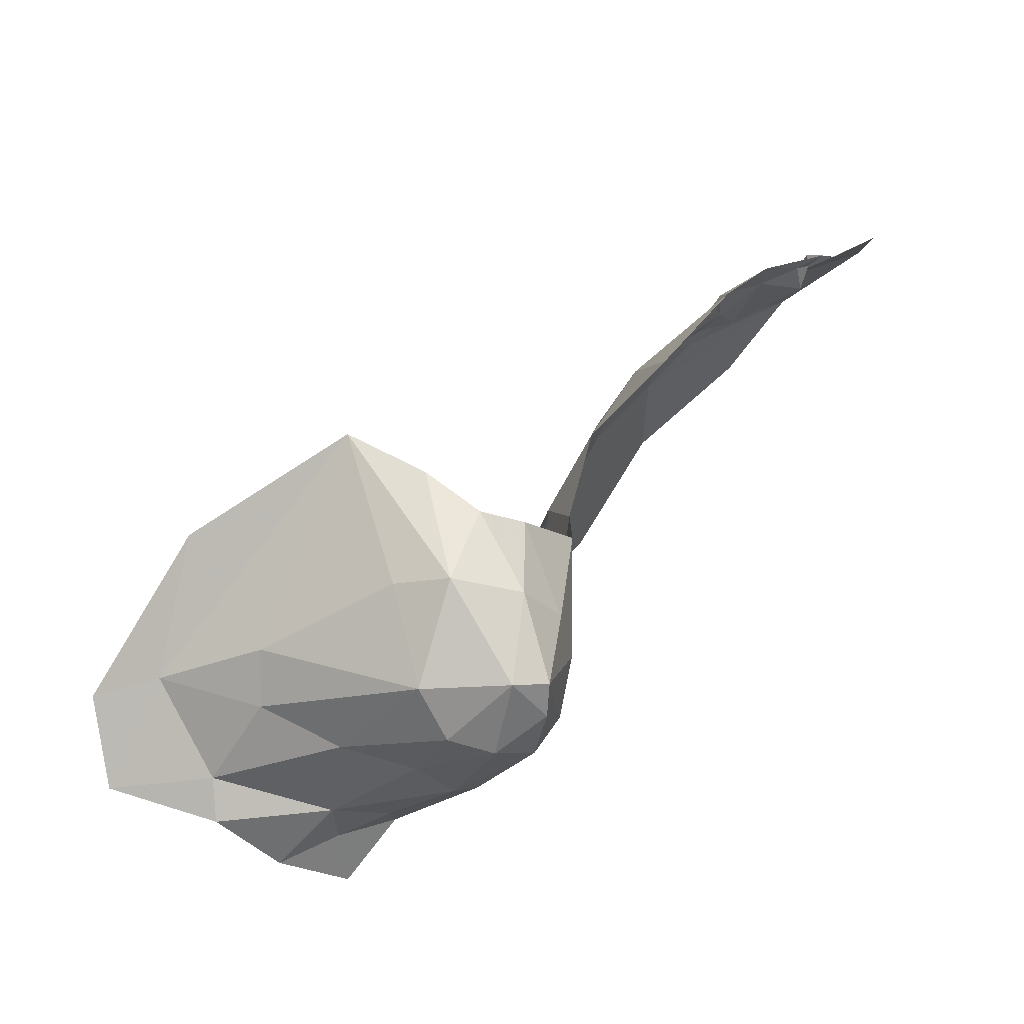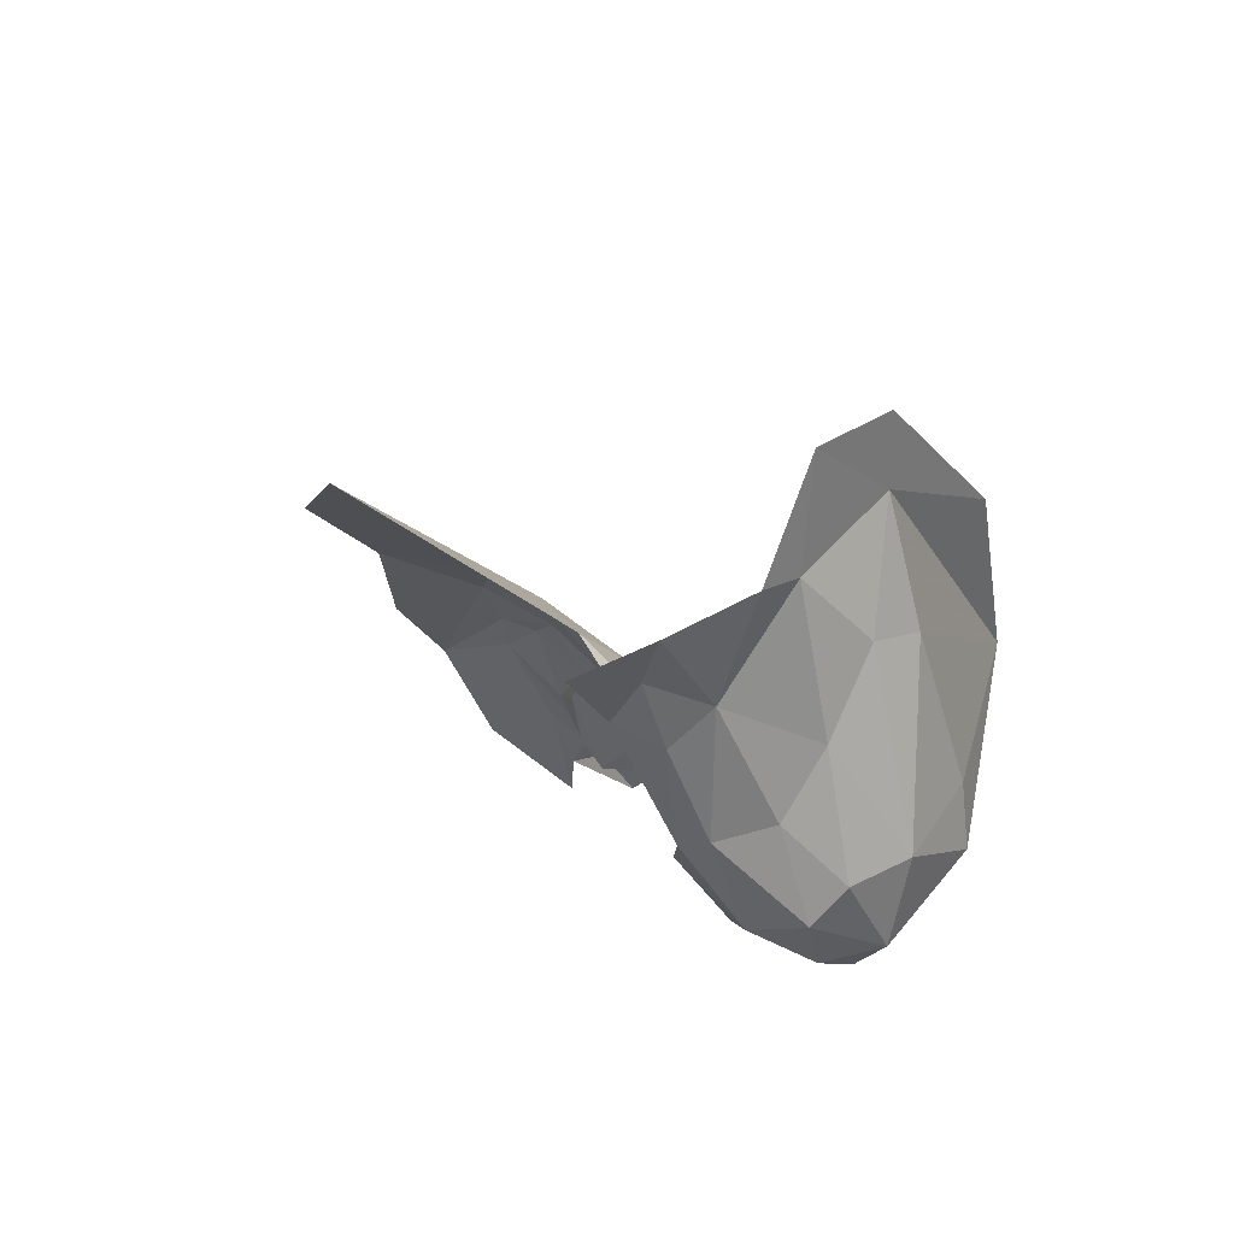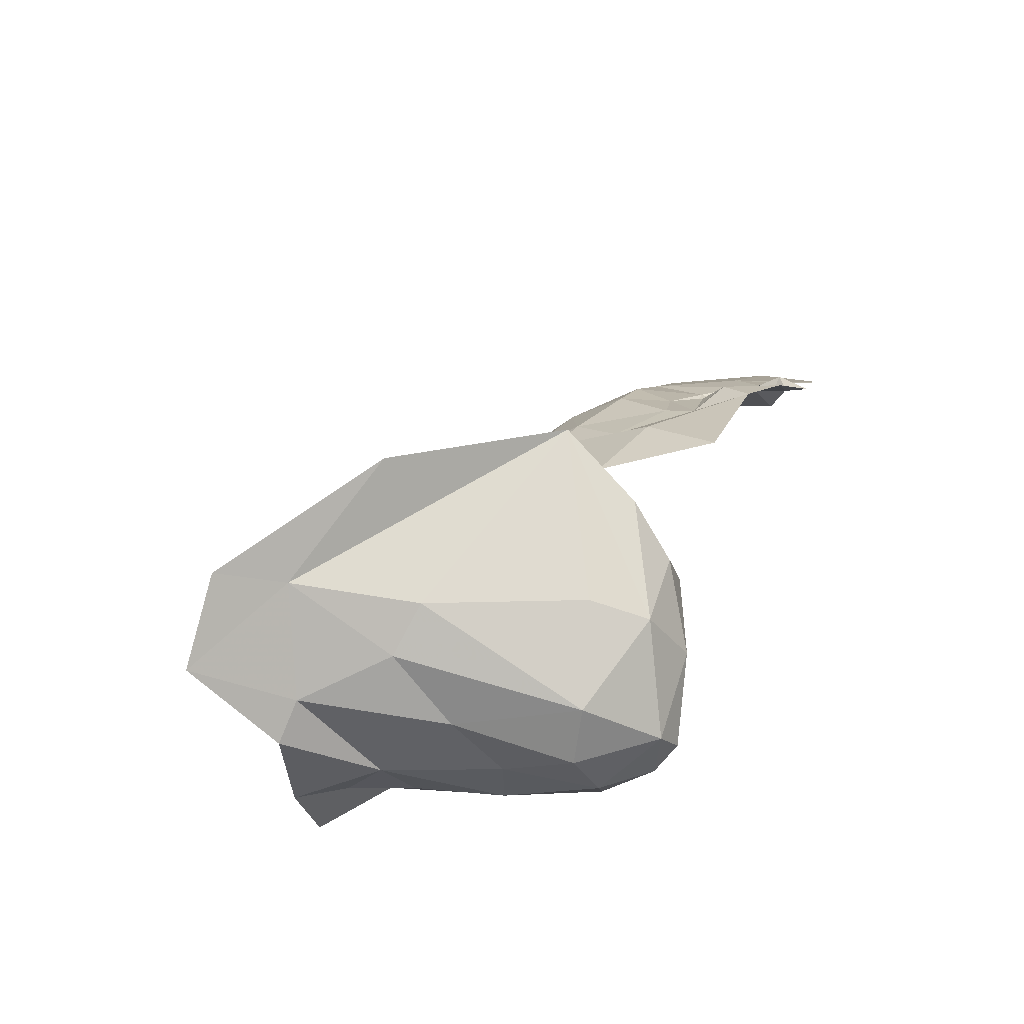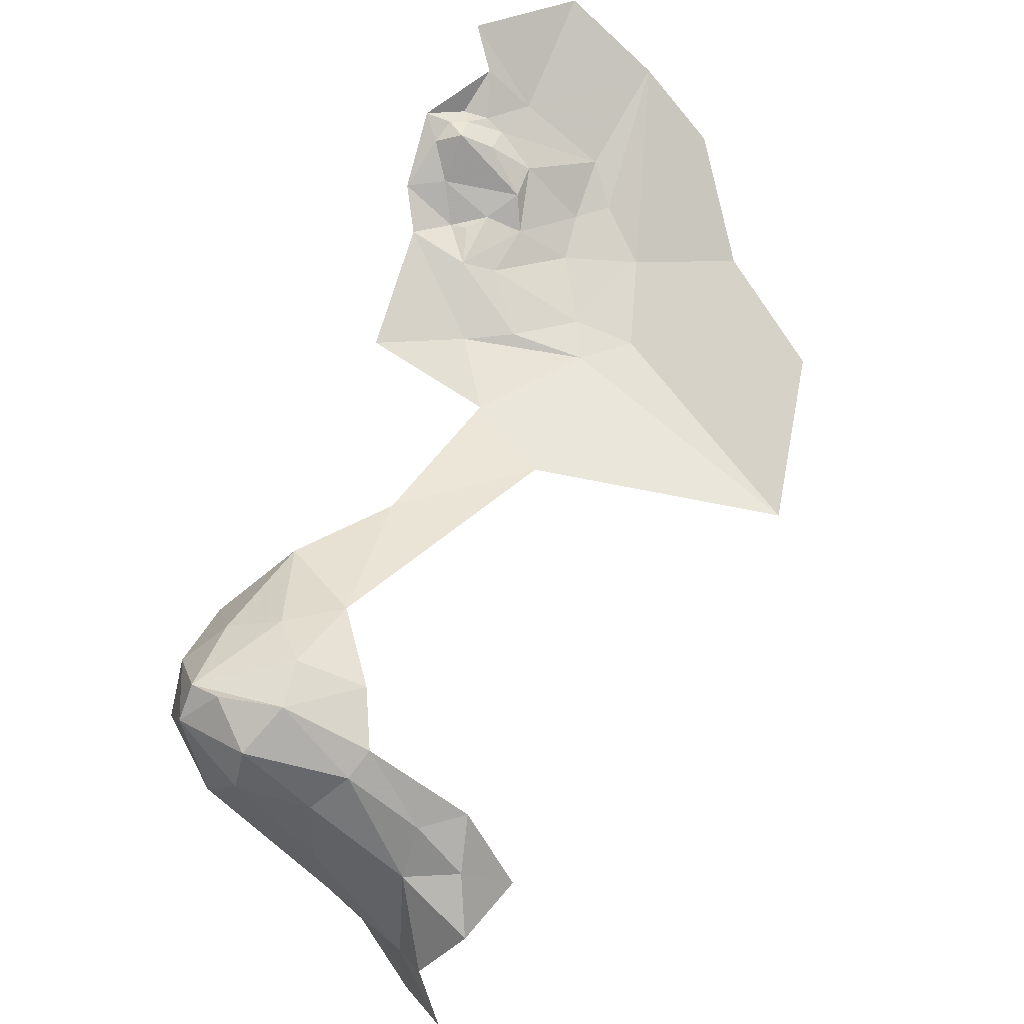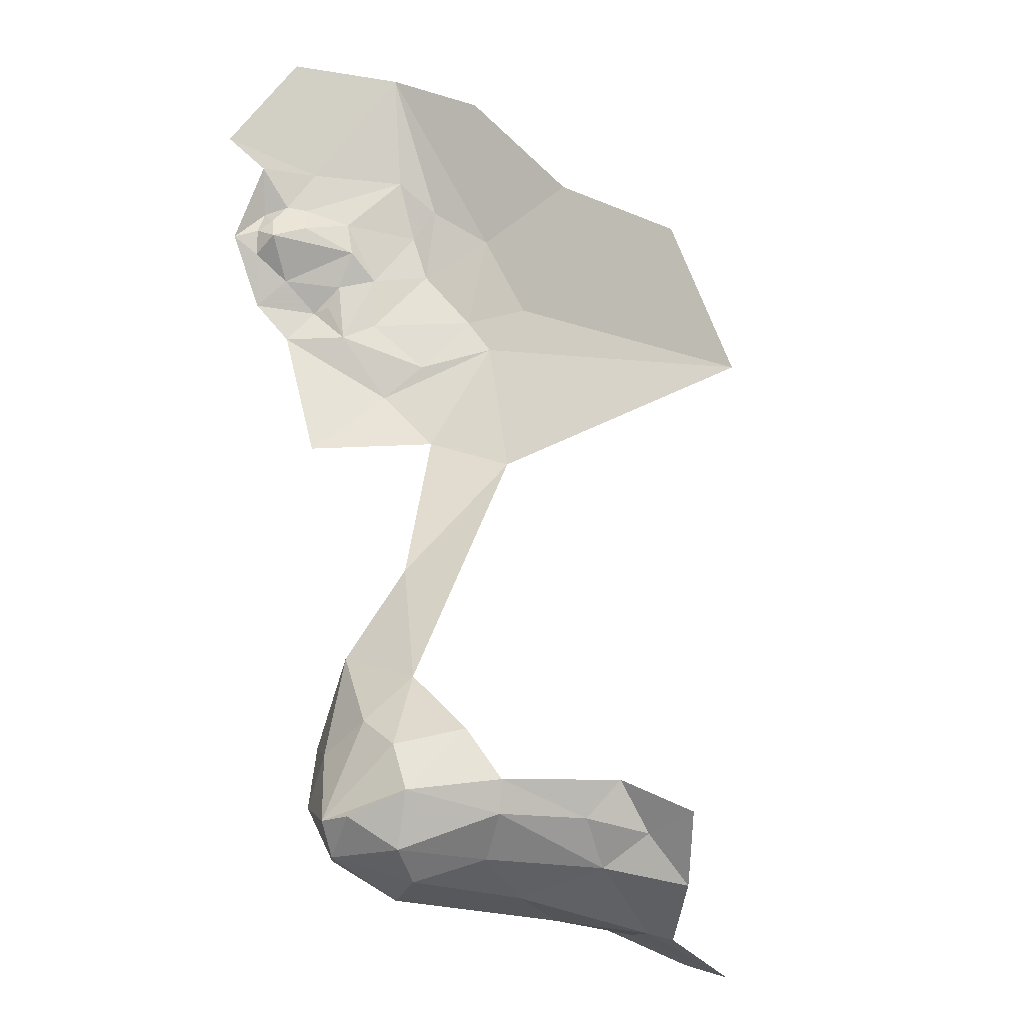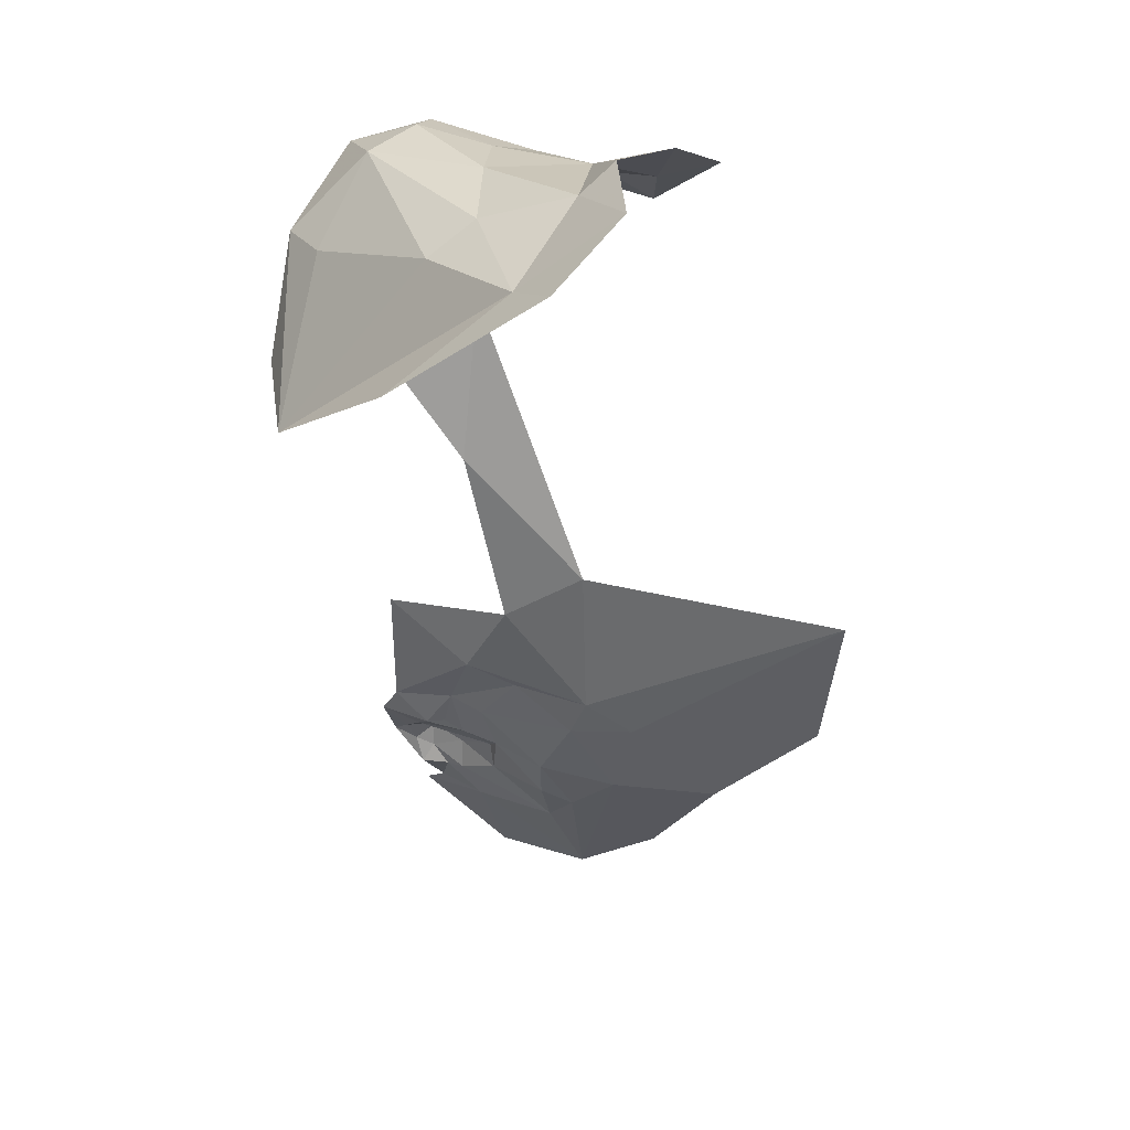
<metadata>
{"format":"obj","ext":"obj","renderer":"f3d","projection":"perspective","resolution":1024,"background":"white","views":[{"elev":-40.5,"azim":-97.9,"up":"+Y"},{"elev":-59.3,"azim":154.7,"up":"+Y"},{"elev":-37.2,"azim":-135.6,"up":"+Y"},{"elev":32.9,"azim":15.6,"up":"+Z"},{"elev":-55.8,"azim":30.4,"up":"+Y"},{"elev":-77.3,"azim":-3.4,"up":"+Z"}]}
</metadata>
<code>
v -5.799 8.039 0.2509
v -5.716 8.095 0.2672
v -5.778 8.098 0.3177
v -5.69 7.942 0.1078
v -5.553 7.841 0.0371
v -5.557 7.939 0.1138
v -5.827 7.531 0.0326
v -5.782 7.526 -0.0143
v -5.771 7.538 0.0023
v -5.734 7.519 -0.1696
v -5.699 7.513 -0.1245
v -5.747 7.527 -0.093
v -5.93 7.702 -0.1062
v -5.934 7.584 -0.0363
v -5.941 7.665 -0.0547
v -5.862 7.66 -0.2044
v -5.789 7.593 -0.216
v -5.755 7.54 -0.1744
v -5.812 7.533 -0.0932
v -5.82 7.743 0.0603
v -5.816 7.63 0.047
v -5.734 7.821 0.0586
v -5.891 7.595 0.0412
v -5.894 7.537 0.0326
v -5.85 7.594 0.0547
v -5.754 7.986 0.1513
v -5.7 7.996 0.1498
v -5.729 8.021 0.1813
v -5.858 7.513 -0.028
v -5.809 7.523 -0.0428
v -5.913 7.592 -0.0708
v -5.842 7.584 -0.1506
v -5.886 7.531 -0.0499
v -5.902 7.529 0.0078
v -5.923 7.587 0.0124
v -5.872 7.679 0.0532
v -5.919 7.648 0.0135
v -5.938 7.638 -0.0183
v -5.752 8.011 0.1748
v -5.8 7.947 0.1529
v -5.788 7.976 0.1739
v -5.823 7.938 0.1608
v -5.864 7.943 0.1794
v -5.812 7.901 0.1152
v -5.728 7.543 -0.2432
v -5.814 7.559 -0.1471
v -5.848 7.974 0.2101
v -5.841 7.964 0.1786
v -5.814 7.971 0.1853
v -5.875 7.963 0.208
v -5.814 8.015 0.2375
v -5.825 8.016 0.2476
v -5.837 8.002 0.2491
v -5.842 8.047 0.3094
v -5.867 7.992 0.2565
v -5.851 7.997 0.2494
v -5.845 8.016 0.2509
v -5.837 7.984 0.2452
v -5.815 7.993 0.234
v -5.663 8.062 0.2298
v -5.828 7.56 0.0498
v -5.786 7.856 0.0847
v -5.725 7.922 0.1004
v -5.79 8.006 0.2137
v -5.745 8.04 0.21
v -5.793 7.985 0.2004
v -5.782 7.57 0.0299
v -5.768 7.589 -0.2598
v -5.858 7.985 0.2378
v -5.869 7.859 0.1258
v -5.776 7.915 0.1173
v -5.735 7.947 0.1177
v -5.668 7.523 -0.0756
v -5.707 7.533 -0.0859
v -5.85 7.511 0.0037
v -5.872 7.528 0.0341
v -5.624 8.001 0.1587
v -5.737 7.534 -0.0536
v -5.707 7.55 -0.0472
v -5.829 8.034 0.2788
v -5.827 7.962 0.1787
f 1 2 3
f 4 5 6
f 7 8 9
f 10 11 12
f 13 14 15
f 16 17 13
f 18 12 19
f 20 21 22
f 23 24 25
f 26 27 28
f 29 19 30
f 31 13 32
f 29 33 19
f 34 35 14
f 23 25 36
f 37 23 36
f 38 14 35
f 26 28 39
f 40 41 42
f 43 44 42
f 45 18 17
f 19 46 18
f 19 33 46
f 47 48 49
f 47 50 48
f 51 52 53
f 1 3 54
f 55 56 57
f 58 59 53
f 2 27 60
f 29 34 33
f 7 61 24
f 62 63 44
f 22 5 63
f 64 39 65
f 59 58 66
f 25 21 36
f 61 67 21
f 61 7 67
f 14 33 34
f 31 32 33
f 68 45 17
f 50 43 48
f 69 55 50
f 69 56 55
f 2 28 27
f 2 1 65
f 44 70 62
f 44 43 70
f 71 40 42
f 71 72 40
f 4 63 5
f 27 26 72
f 11 73 74
f 36 21 20
f 46 17 18
f 32 13 17
f 7 75 8
f 7 76 75
f 58 47 66
f 69 50 47
f 68 17 16
f 77 60 27
f 78 79 9
f 74 73 79
f 8 78 9
f 12 11 74
f 8 12 78
f 30 19 12
f 9 67 7
f 51 1 52
f 51 65 1
f 14 31 33
f 14 13 31
f 38 15 14
f 40 26 41
f 40 72 26
f 41 39 64
f 41 26 39
f 34 24 35
f 34 75 76
f 41 49 42
f 41 64 66
f 80 52 1
f 80 55 57
f 52 57 53
f 52 80 57
f 78 74 79
f 78 12 74
f 62 22 63
f 62 20 22
f 42 48 43
f 42 49 81
f 37 38 35
f 24 76 7
f 24 34 76
f 64 59 66
f 51 53 59
f 28 65 39
f 28 2 65
f 48 81 49
f 48 42 81
f 35 23 37
f 35 24 23
f 18 10 12
f 18 45 10
f 75 29 30
f 75 34 29
f 77 4 6
f 27 4 77
f 27 72 4
f 44 71 42
f 44 63 71
f 51 64 65
f 51 59 64
f 80 1 54
f 53 56 58
f 53 57 56
f 32 46 33
f 32 17 46
f 63 72 71
f 63 4 72
f 58 69 47
f 58 56 69
f 8 30 12
f 8 75 30
f 49 66 47
f 49 41 66
f 61 25 24
f 61 21 25

</code>
